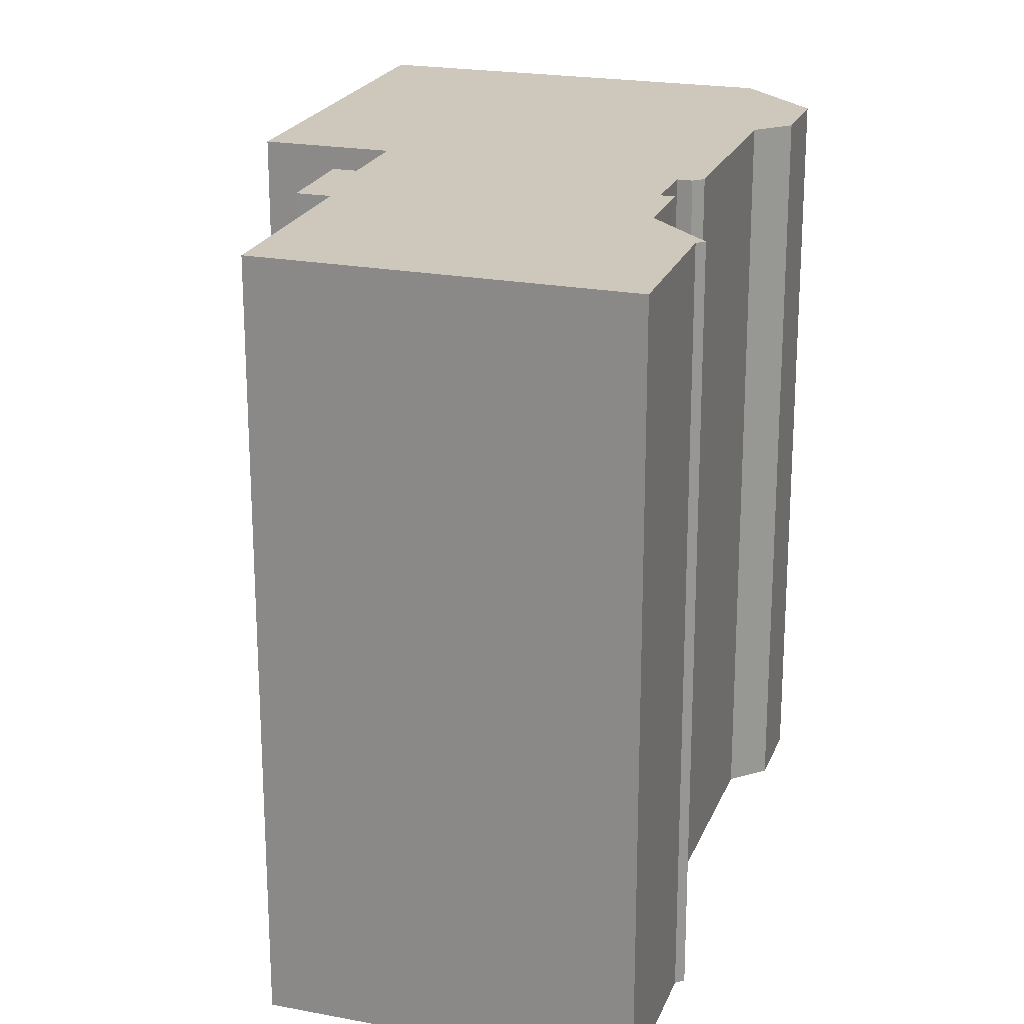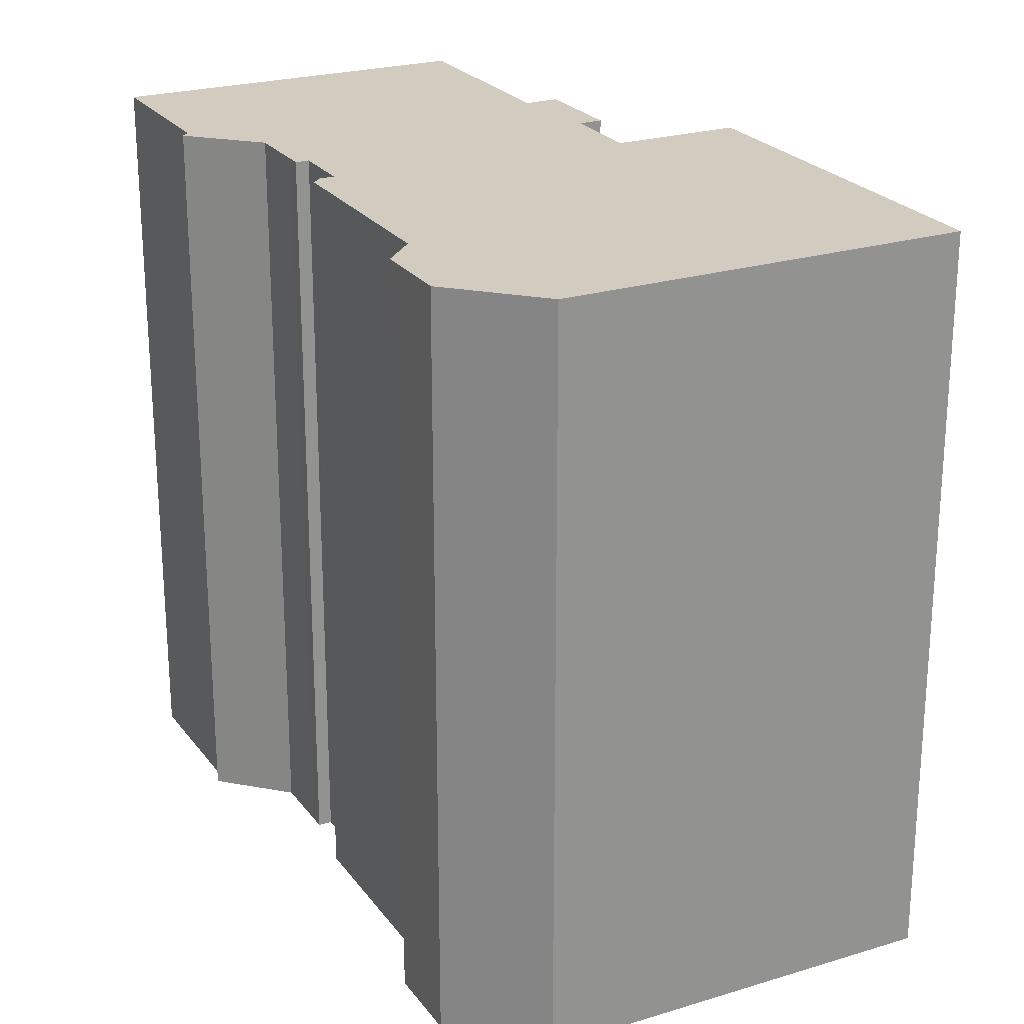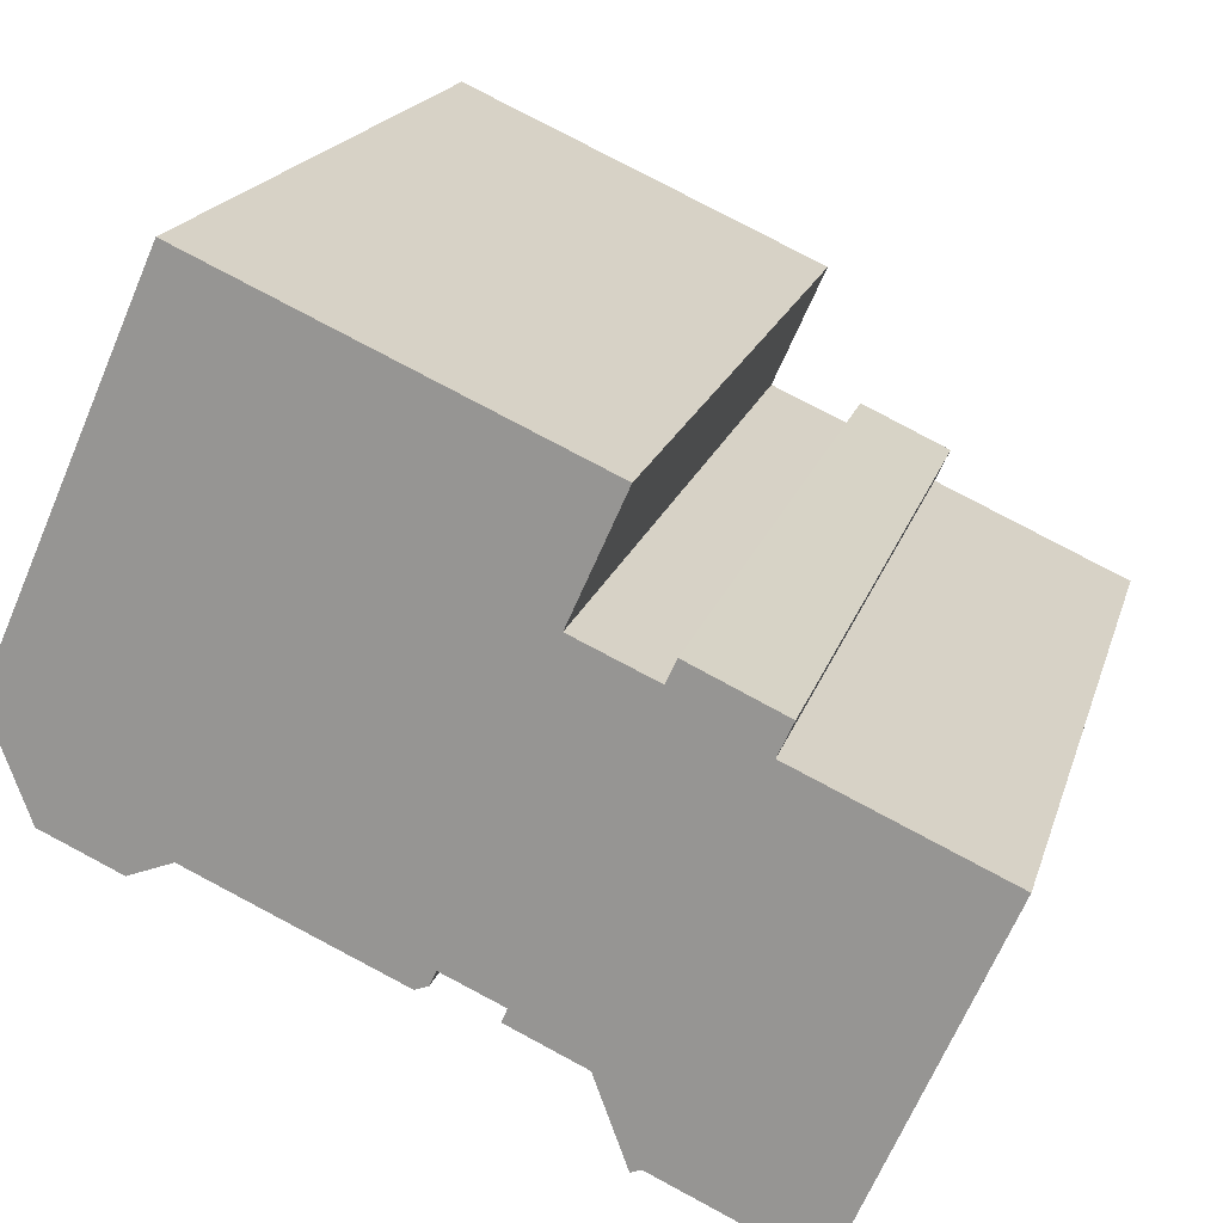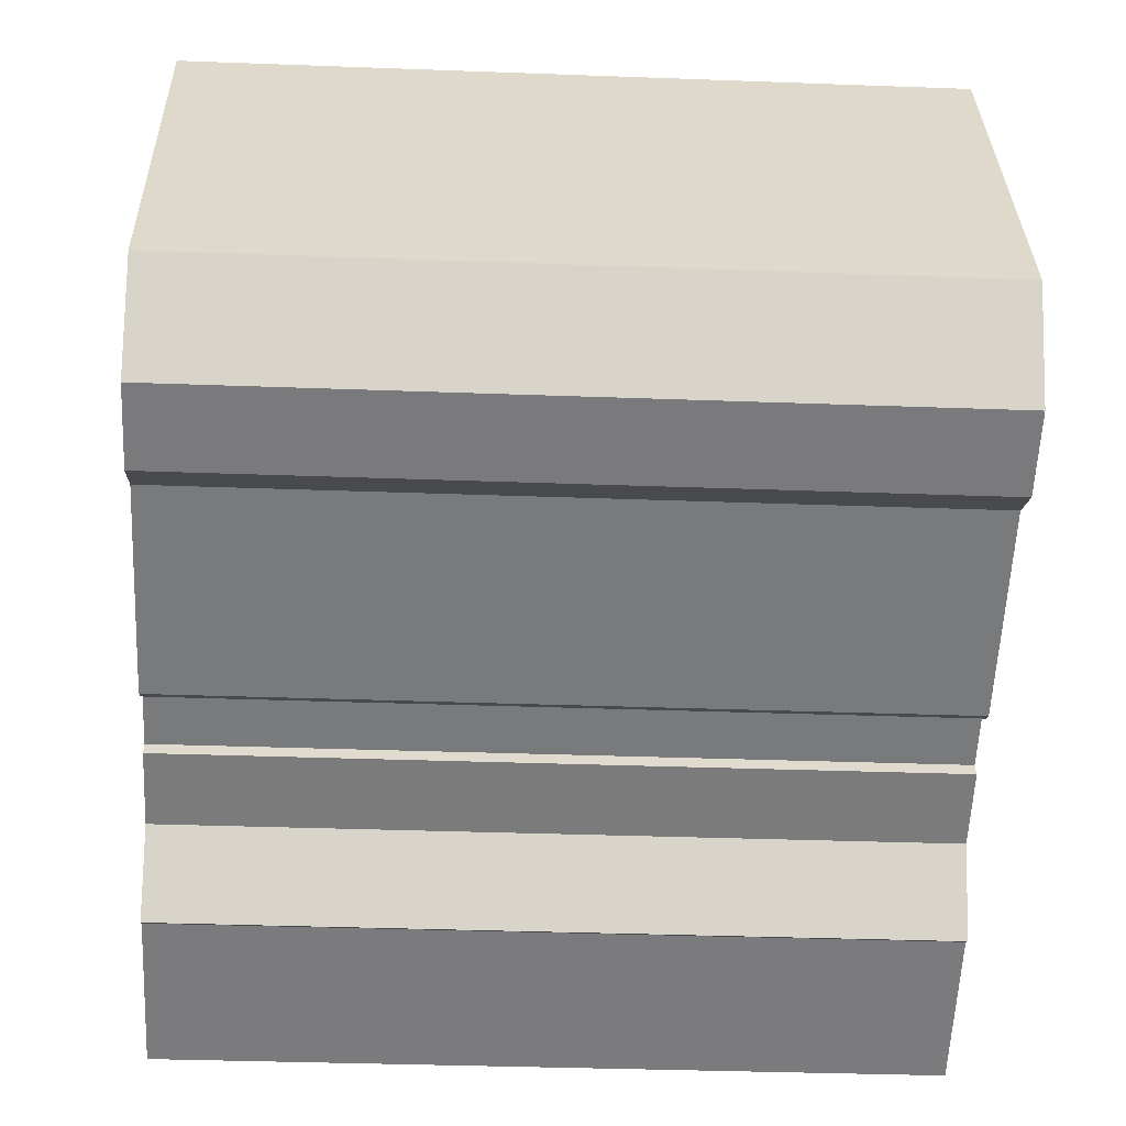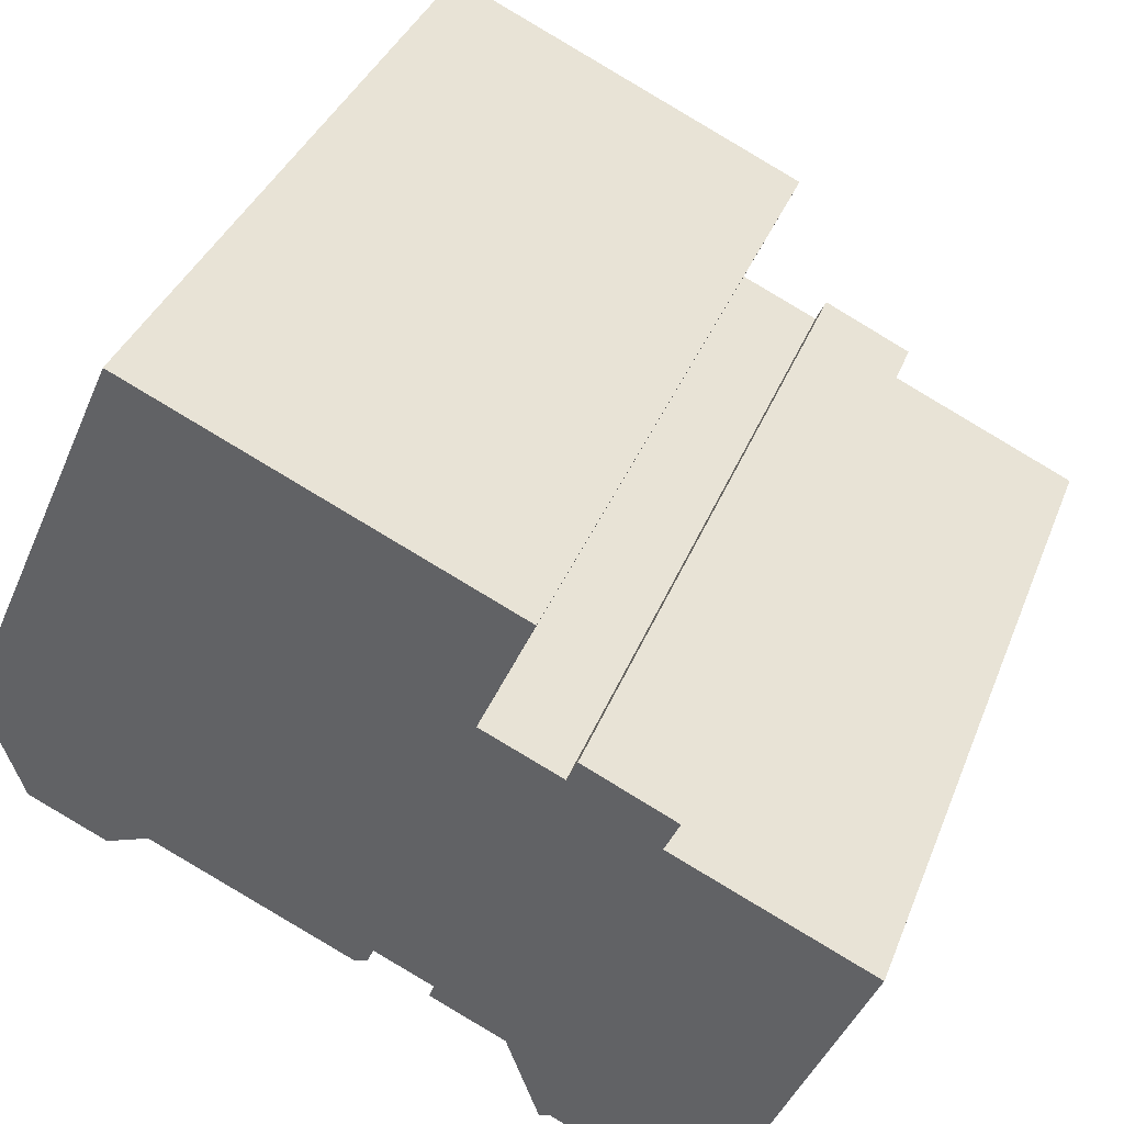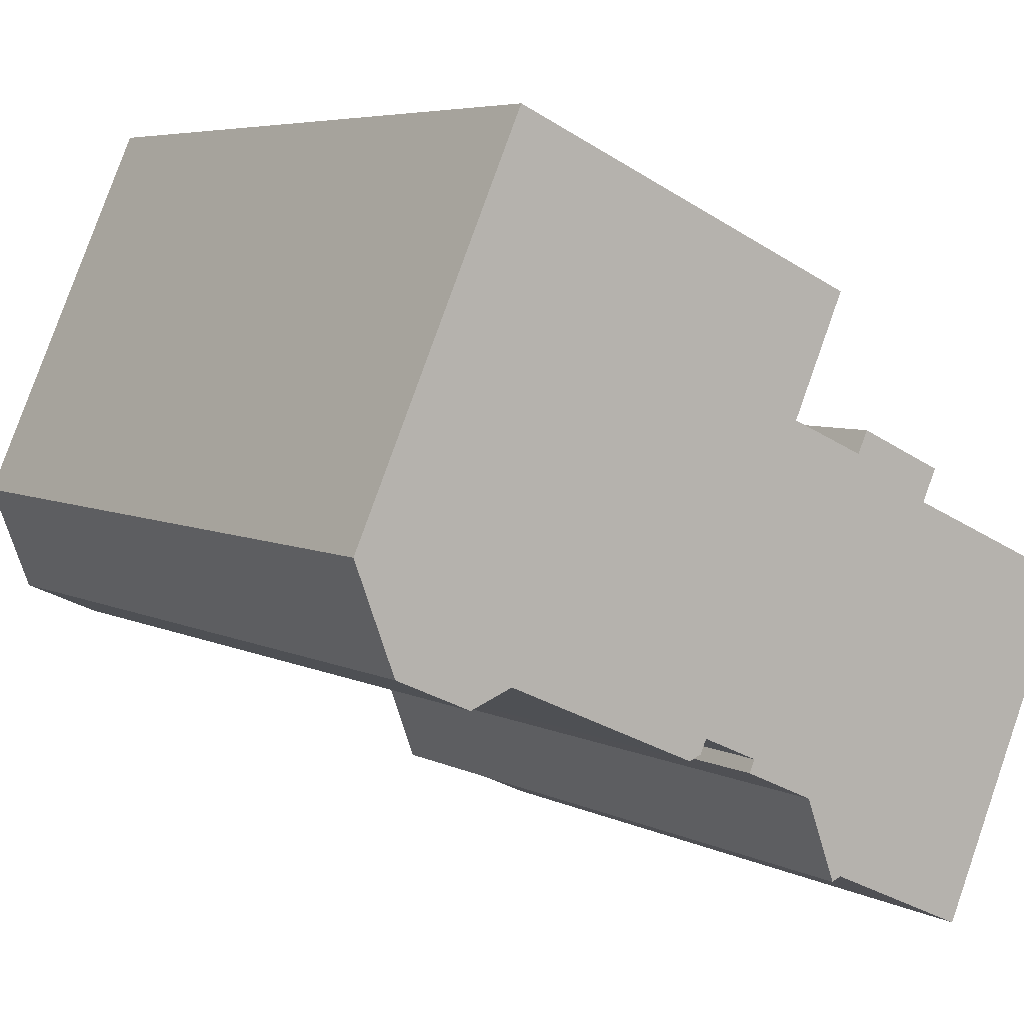
<metadata>
{"format":"obj","ext":"obj","renderer":"f3d","projection":"perspective","resolution":1024,"background":"white","views":[{"elev":21.8,"azim":131.8,"up":"+Y"},{"elev":23.9,"azim":-93.1,"up":"+Y"},{"elev":18.7,"azim":14.6,"up":"+Z"},{"elev":-34.1,"azim":-92.9,"up":"+Z"},{"elev":36.7,"azim":19.7,"up":"+Z"},{"elev":5.7,"azim":-34.2,"up":"+Z"}]}
</metadata>
<code>
v  14.44 24.95 -7.761
v  14.02 24.95 -7.573
v  14.2 24.95 -7.155
v  1.102 24.95 2.472
v  1.318 24.95 -3.503
v  0.0005328 24.95 -0.0007899
v  5.538 24.95 12.43
v  3.811 24.95 -4.614
v  8.046 24.95 11.31
v  5.218 24.95 -4.074
v  11.68 24.95 -6.937
v  15.72 24.95 3.183
v  16.06 24.95 3.942
v  17.46 24.95 7.1
v  12.1 24.95 -6.774
v  12.31 24.95 -6.318
v  16.41 24.95 -8.651
v  18.28 24.95 2.047
v  17.43 24.95 -11.44
v  18.61 24.95 2.772
v  21.06 24.95 0.3903
v  21.54 24.95 1.432
v  17.75 24.95 -11.3
v  22.64 24.95 -13.52
v  27.4 24.95 -2.448
v  26.77 24.95 -3.9
v  14.44 4.752e-16 -7.761
v  14.02 4.637e-16 -7.573
v  14.2 4.381e-16 -7.154
v  12.31 3.868e-16 -6.317
v  12.1 4.147e-16 -6.773
v  11.68 4.247e-16 -6.936
v  5.217 2.494e-16 -4.073
v  3.81 2.825e-16 -4.613
v  1.318 2.144e-16 -3.502
v  0 0 0
v  1.102 -1.514e-16 2.473
v  5.537 -7.611e-16 12.43
v  8.045 -6.924e-16 11.31
v  17.46 -4.348e-16 7.1
v  16.06 -2.414e-16 3.942
v  15.72 -1.95e-16 3.184
v  18.28 -1.254e-16 2.048
v  18.61 -1.698e-16 2.773
v  21.54 -8.773e-17 1.433
v  21.06 -2.394e-17 0.391
v  27.4 1.498e-16 -2.447
v  26.77 2.388e-16 -3.899
v  22.64 8.278e-16 -13.52
v  17.75 6.921e-16 -11.3
v  17.43 7.004e-16 -11.44
v  16.41 5.297e-16 -8.65
g defaultobject
f 1 2 3
f 4 5 6
f 5 4 7
f 5 7 8
f 8 7 9
f 8 9 10
f 10 9 11
f 11 9 12
f 12 9 13
f 13 9 14
f 11 12 15
f 15 12 16
f 16 12 3
f 3 12 1
f 12 17 1
f 17 12 18
f 17 18 19
f 19 18 20
f 19 20 21
f 21 20 22
f 19 21 23
f 21 24 23
f 24 21 25
f 24 25 26
f 2 27 28
f 27 2 1
f 3 28 29
f 28 3 2
f 16 29 30
f 29 16 3
f 16 31 15
f 31 16 30
f 11 31 32
f 31 11 15
f 10 32 33
f 32 10 11
f 8 33 34
f 33 8 10
f 5 34 35
f 34 5 8
f 6 35 36
f 35 6 5
f 4 36 37
f 36 4 6
f 7 37 38
f 37 7 4
f 7 39 9
f 39 7 38
f 9 40 14
f 40 9 39
f 14 41 13
f 41 14 40
f 13 42 12
f 42 13 41
f 12 43 18
f 43 12 42
f 20 43 44
f 43 20 18
f 20 45 22
f 45 20 44
f 22 46 21
f 46 22 45
f 21 47 25
f 47 21 46
f 25 48 26
f 48 25 47
f 26 49 24
f 49 26 48
f 23 49 50
f 49 23 24
f 19 50 51
f 50 19 23
f 17 51 52
f 51 17 19
f 1 52 27
f 52 1 17
f 31 30 32
f 37 39 38
f 39 37 36
f 39 36 35
f 39 35 40
f 40 35 34
f 40 34 33
f 40 33 41
f 41 33 42
f 42 33 32
f 42 32 43
f 43 32 30
f 43 30 29
f 43 45 44
f 45 43 29
f 45 29 28
f 45 28 27
f 45 27 52
f 45 52 46
f 46 52 47
f 47 52 51
f 47 51 50
f 47 50 49
f 47 49 48

</code>
